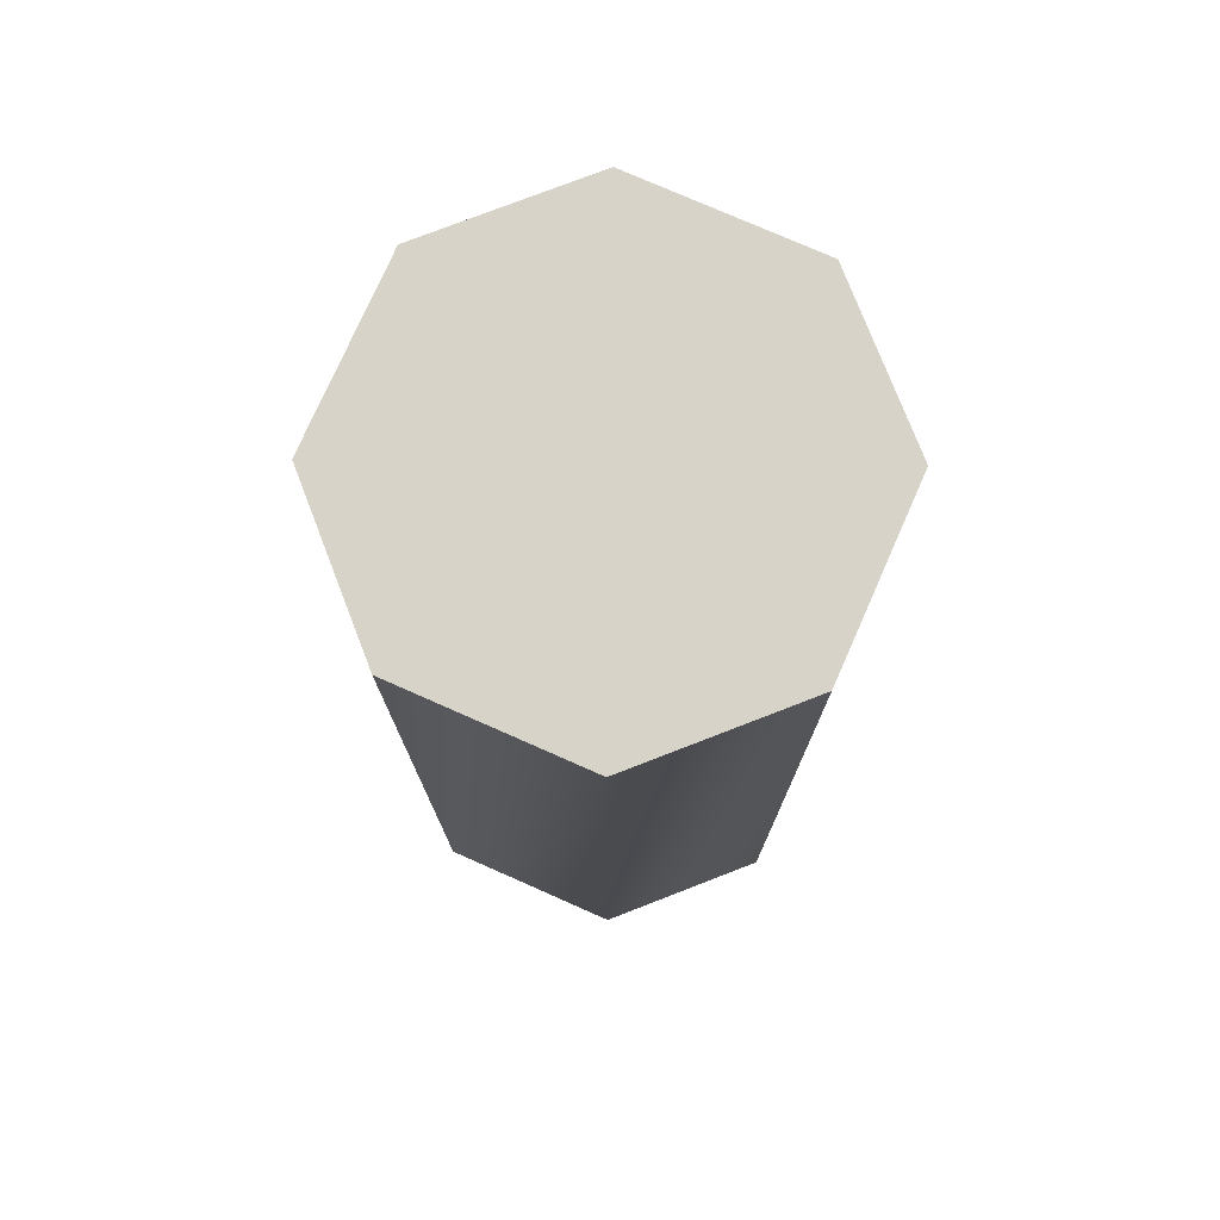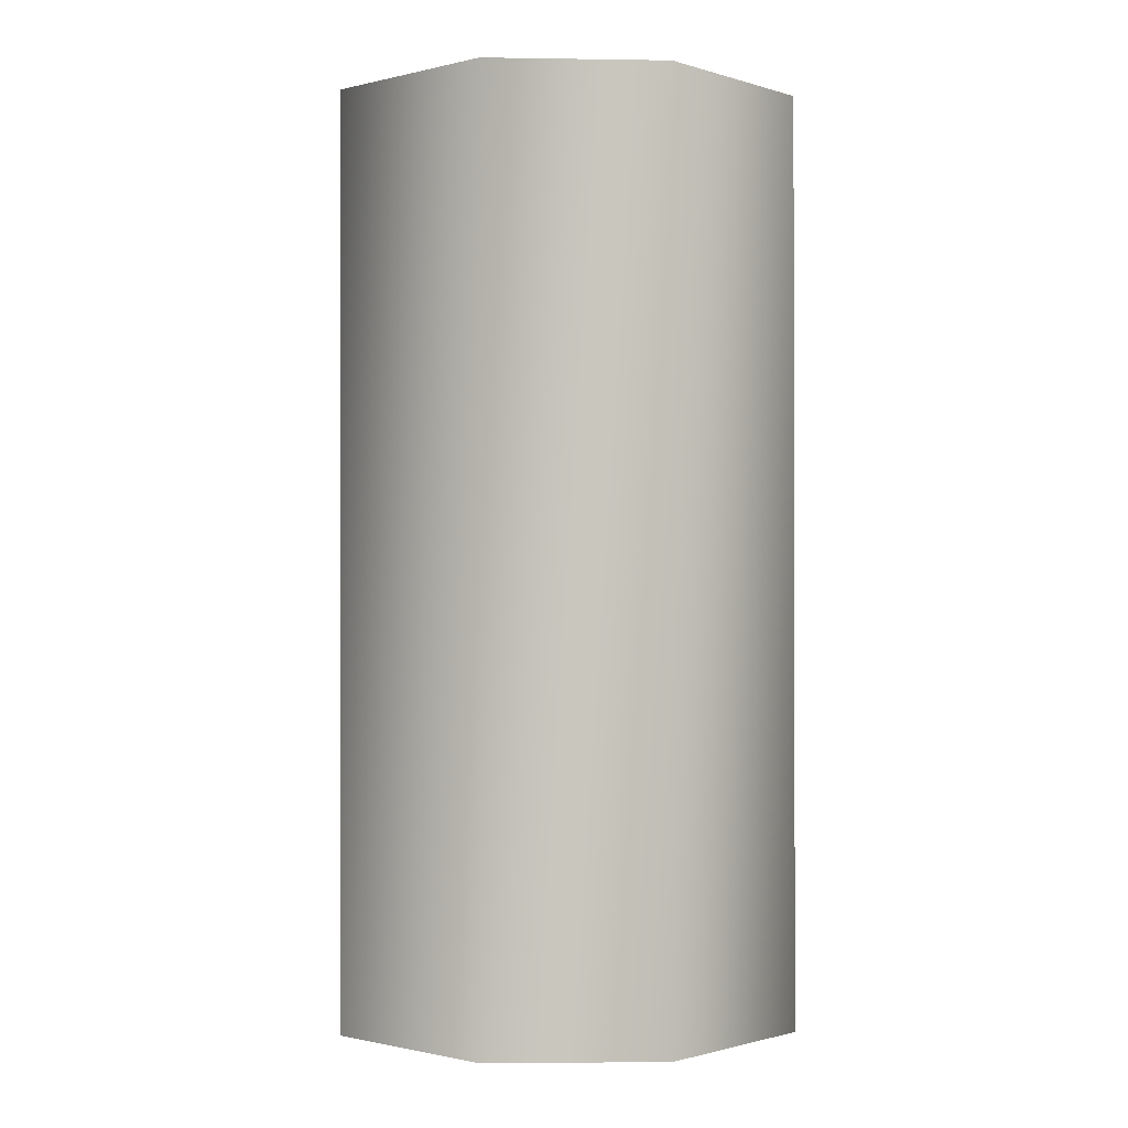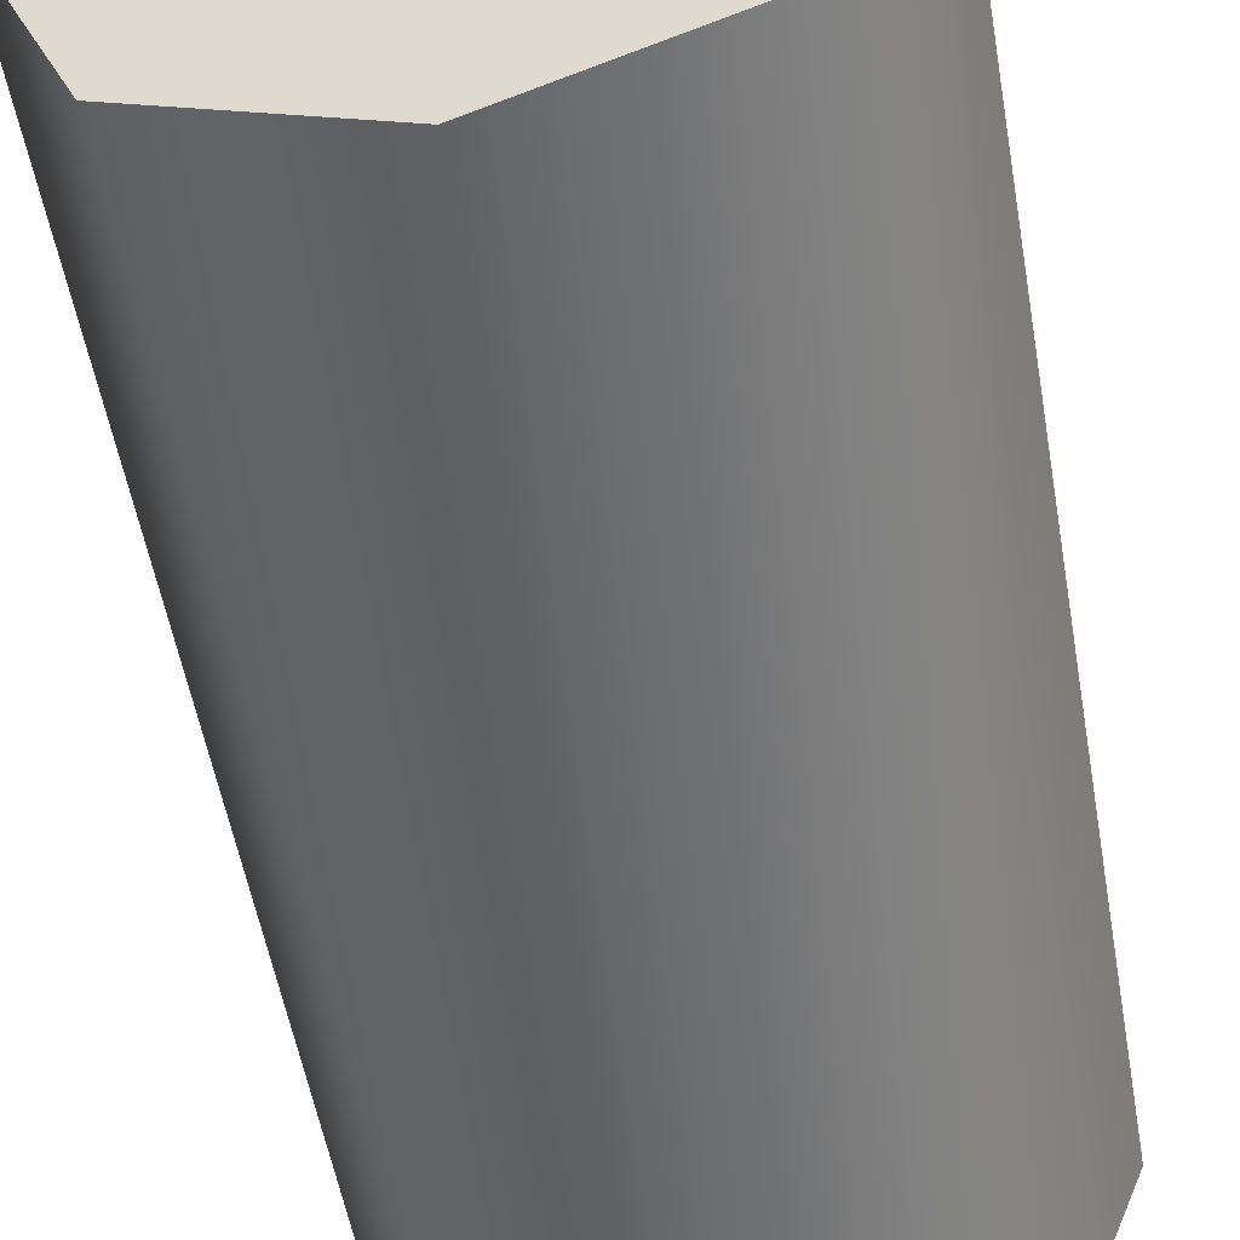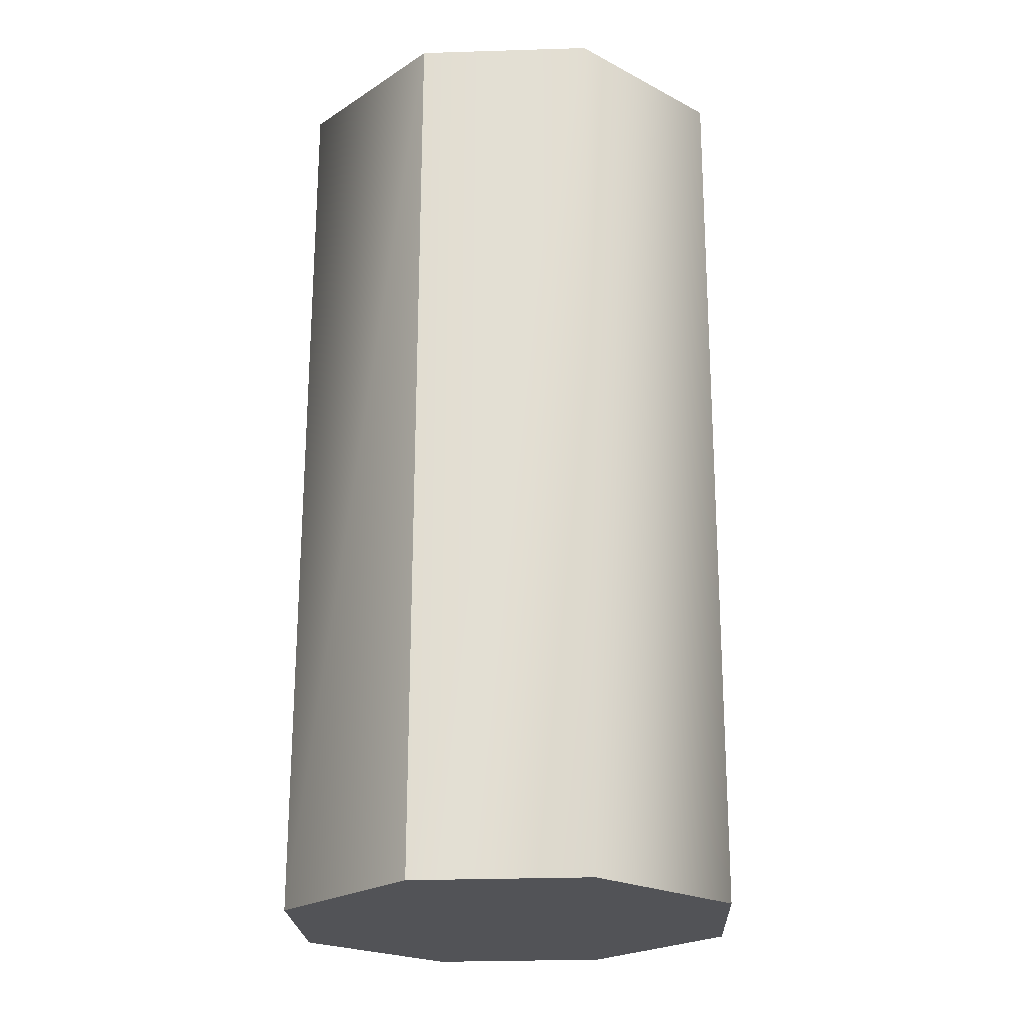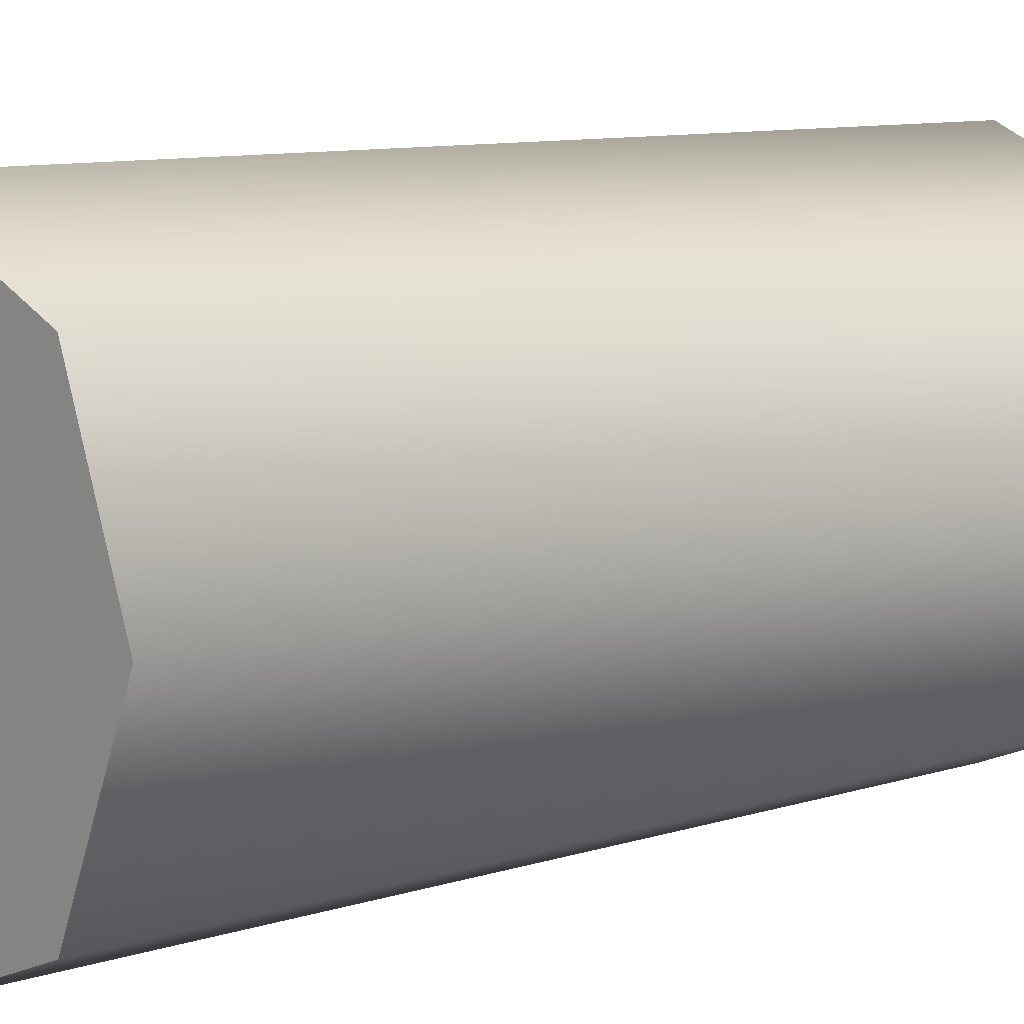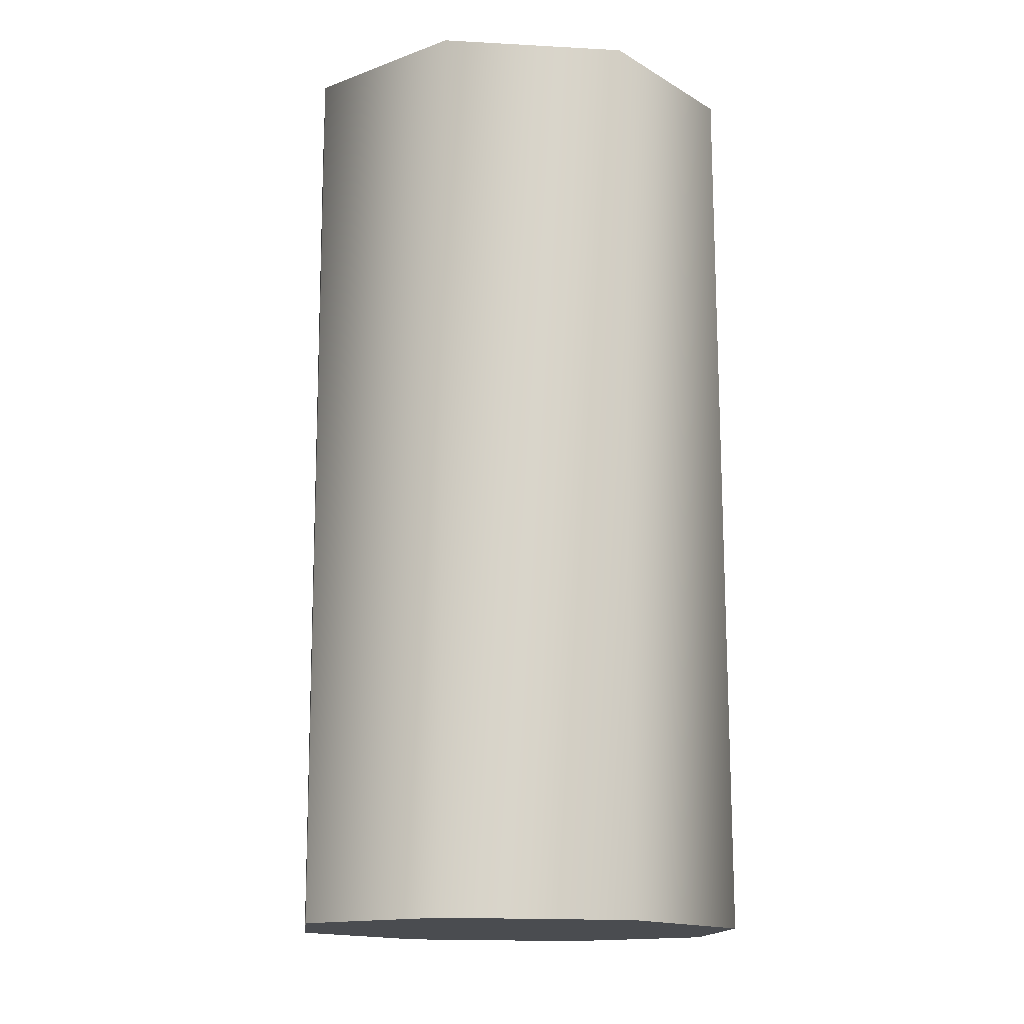
<metadata>
{"format":"obj","ext":"obj","renderer":"f3d","projection":"perspective","resolution":1024,"background":"white","views":[{"elev":76.2,"azim":0.6,"up":"+Y"},{"elev":-0.6,"azim":-161.2,"up":"+Y"},{"elev":-52.1,"azim":9.7,"up":"+Z"},{"elev":-22.3,"azim":114.3,"up":"+Y"},{"elev":9.1,"azim":-130.6,"up":"+Z"},{"elev":-14.7,"azim":-119.3,"up":"+Y"}]}
</metadata>
<code>
o Obj_000056/mesh57/mesh57-geometry#mesh57-geometry
v 0.05318 -0.2678 0.03015
v 0.07256 -0.5389 0.07934
v 0.05318 -0.5386 0.03083
v 0.07256 -0.2682 0.07865
v 0.002168 -0.5384 0.008945
v 0.002168 -0.2677 0.008258
v 0.05067 -0.5393 0.1304
v 0.05067 -0.2685 0.1297
v -0.04634 -0.5386 0.02832
v -0.04634 -0.2678 0.02764
v 0.002168 -0.5394 0.1497
v -0.06822 -0.2682 0.07865
v 0.002168 -0.2687 0.149
v -0.06822 -0.5389 0.07934
v -0.04884 -0.2685 0.1272
v -0.04884 -0.5393 0.1278
f 1 2 3
f 3 2 1
f 1 4 2
f 2 4 1
f 2 5 3
f 3 5 2
f 6 1 3
f 3 1 6
f 4 1 6
f 6 1 4
f 4 7 2
f 2 7 4
f 2 7 5
f 5 7 2
f 6 3 5
f 5 3 6
f 4 6 8
f 8 6 4
f 4 8 7
f 7 8 4
f 7 9 5
f 5 9 7
f 6 5 10
f 10 5 6
f 8 6 10
f 10 6 8
f 8 11 7
f 7 11 8
f 7 11 9
f 9 11 7
f 10 5 9
f 9 5 10
f 8 10 12
f 12 10 8
f 8 13 11
f 11 13 8
f 11 14 9
f 9 14 11
f 10 9 12
f 12 9 10
f 8 12 15
f 15 12 8
f 8 15 13
f 13 15 8
f 13 16 11
f 11 16 13
f 11 16 14
f 14 16 11
f 9 14 12
f 12 14 9
f 12 14 15
f 15 14 12
f 15 16 13
f 13 16 15
f 14 16 15
f 15 16 14

</code>
